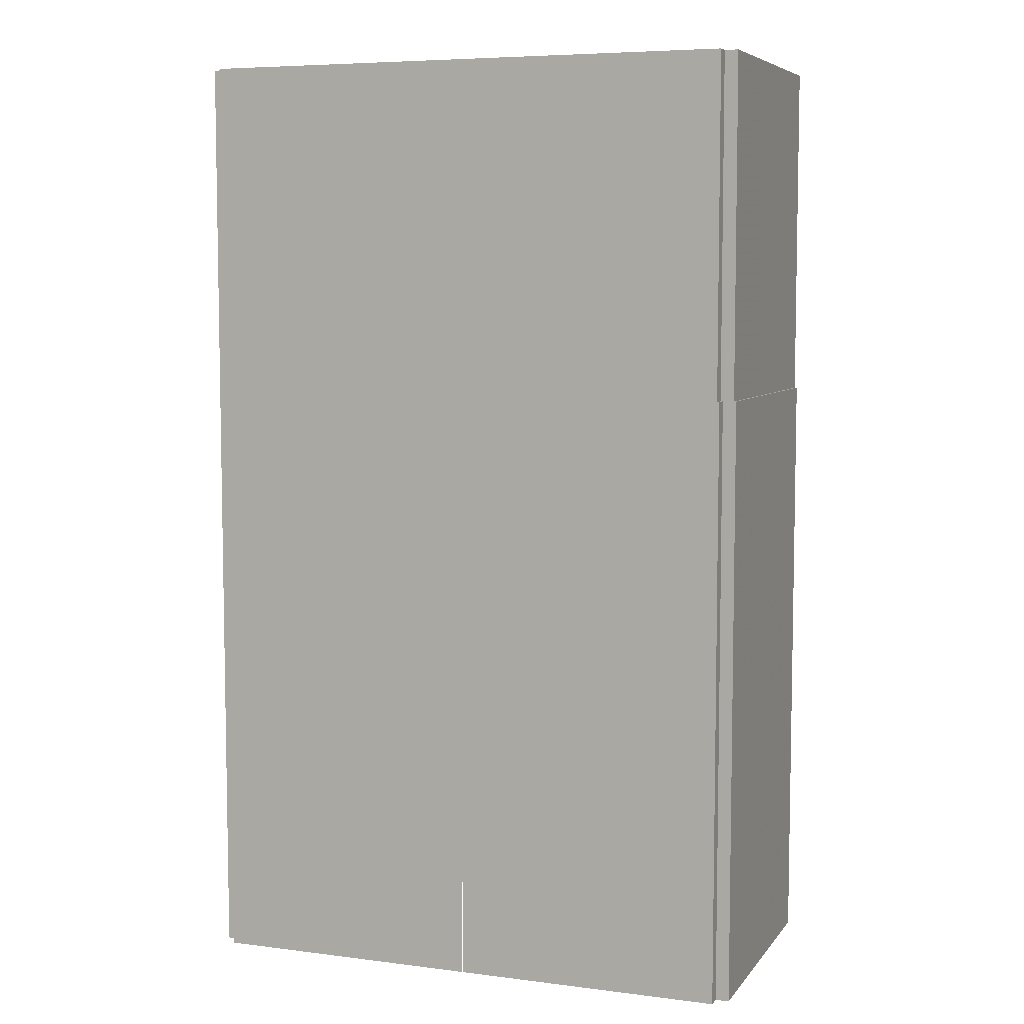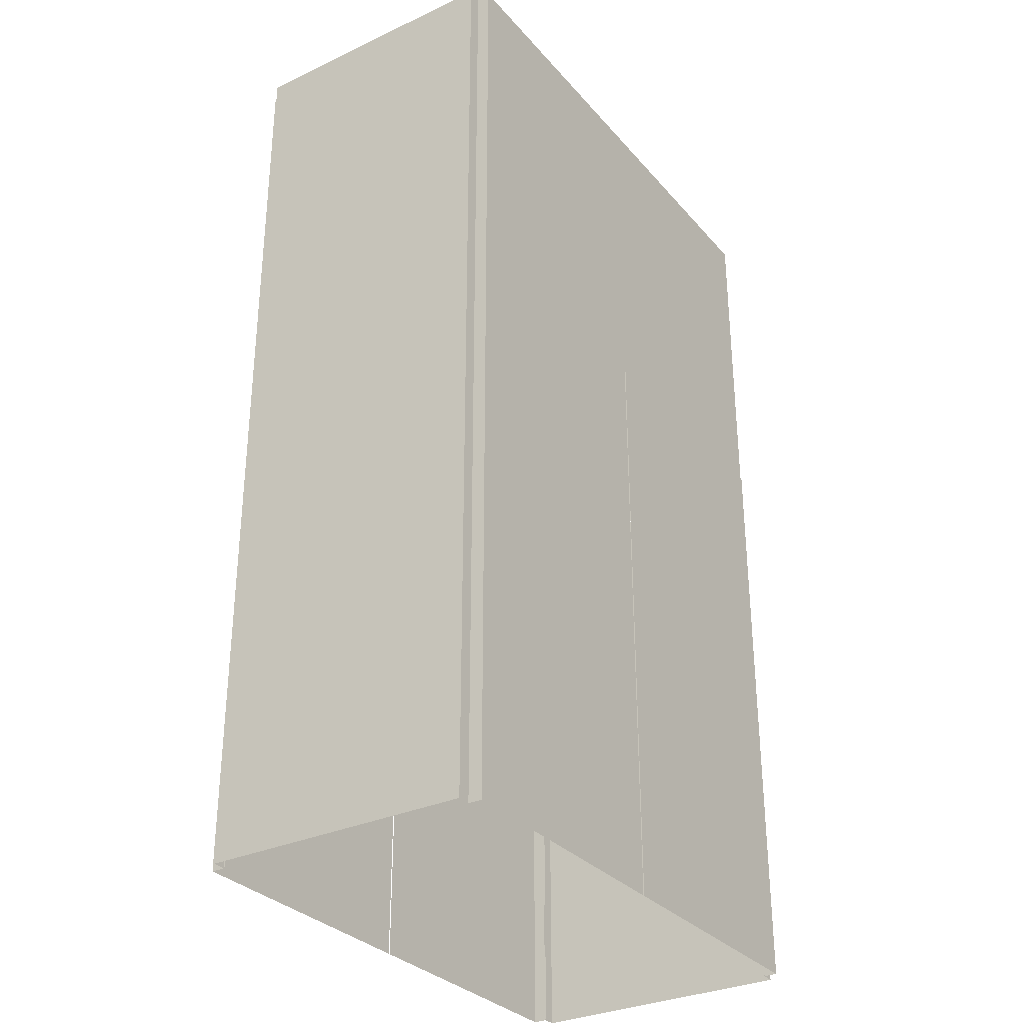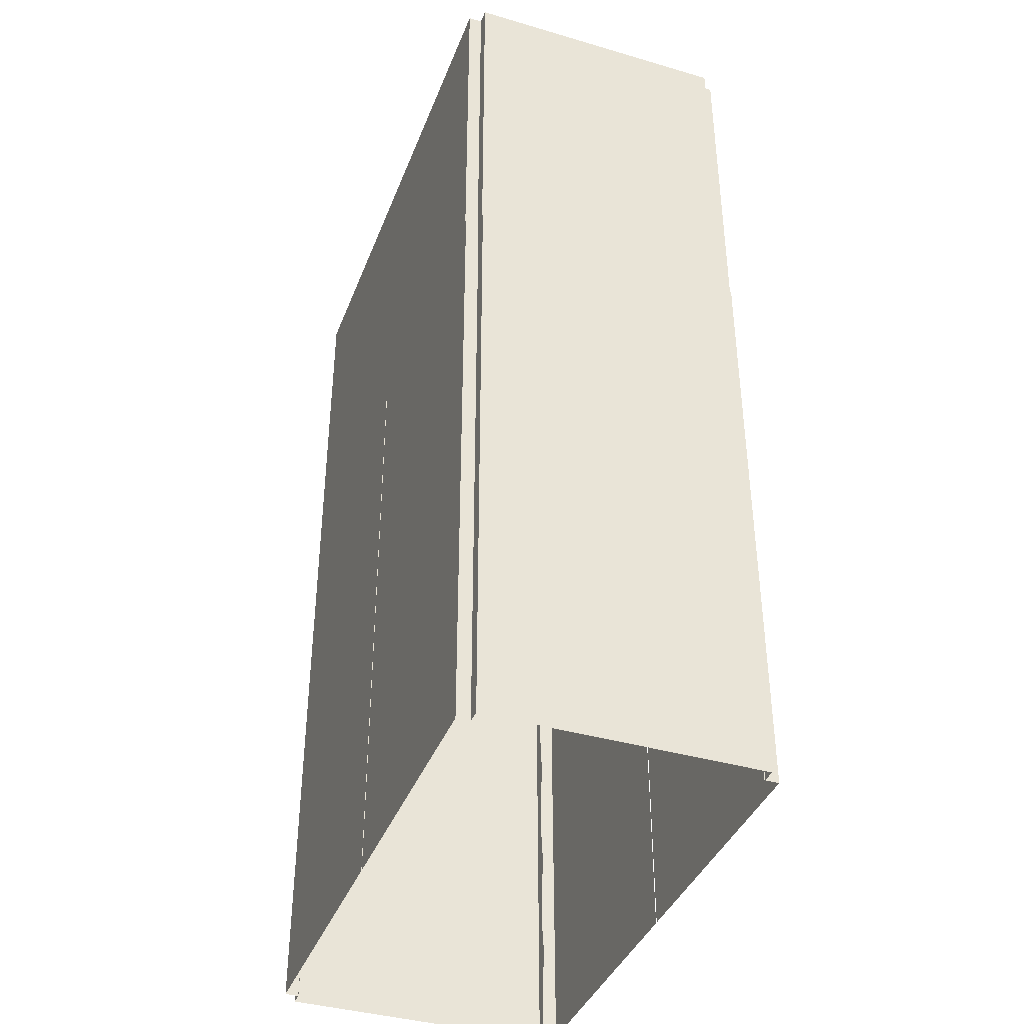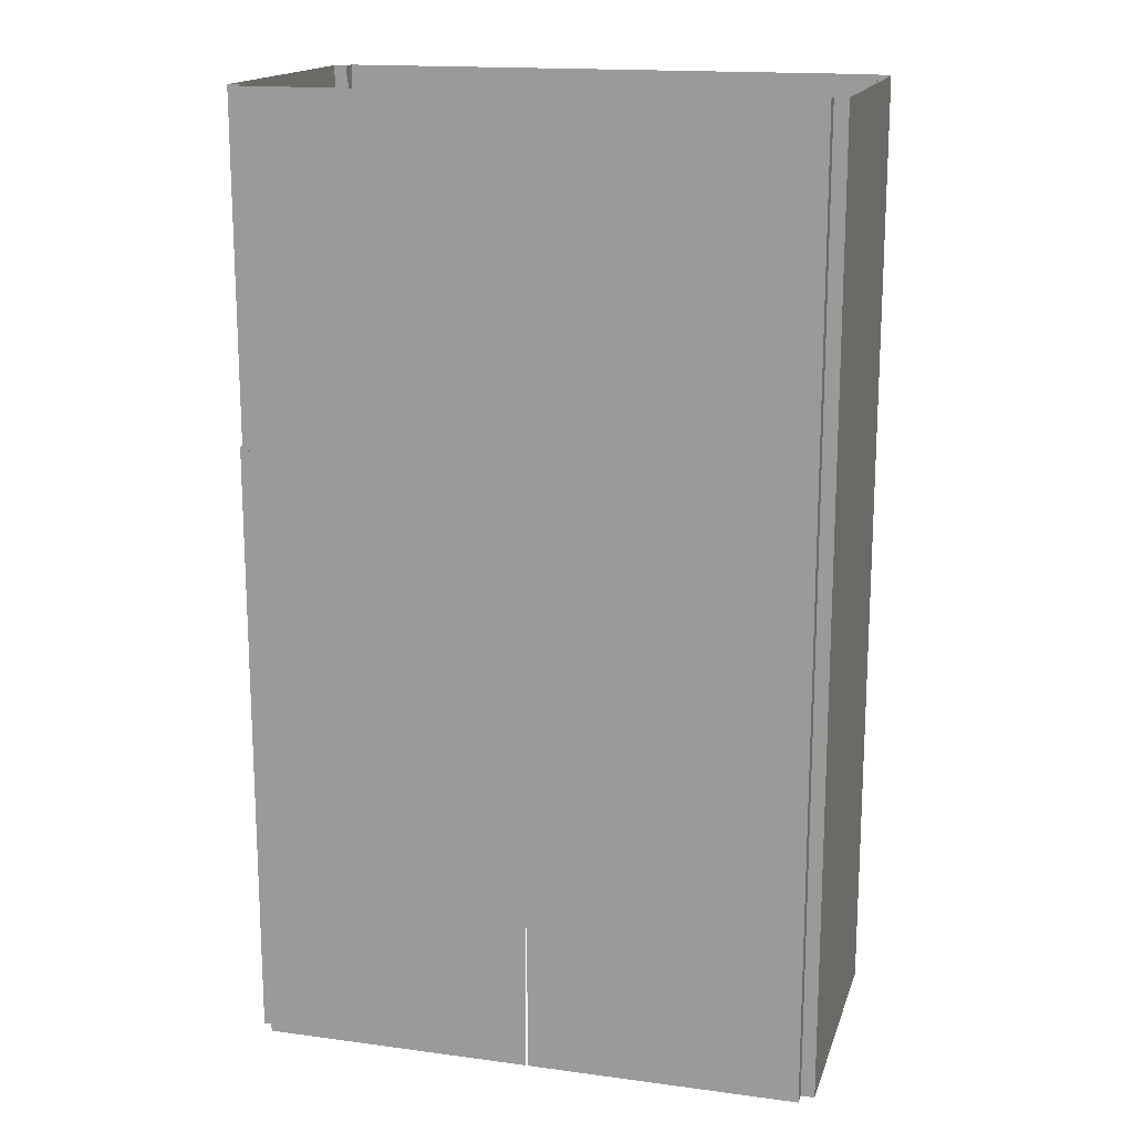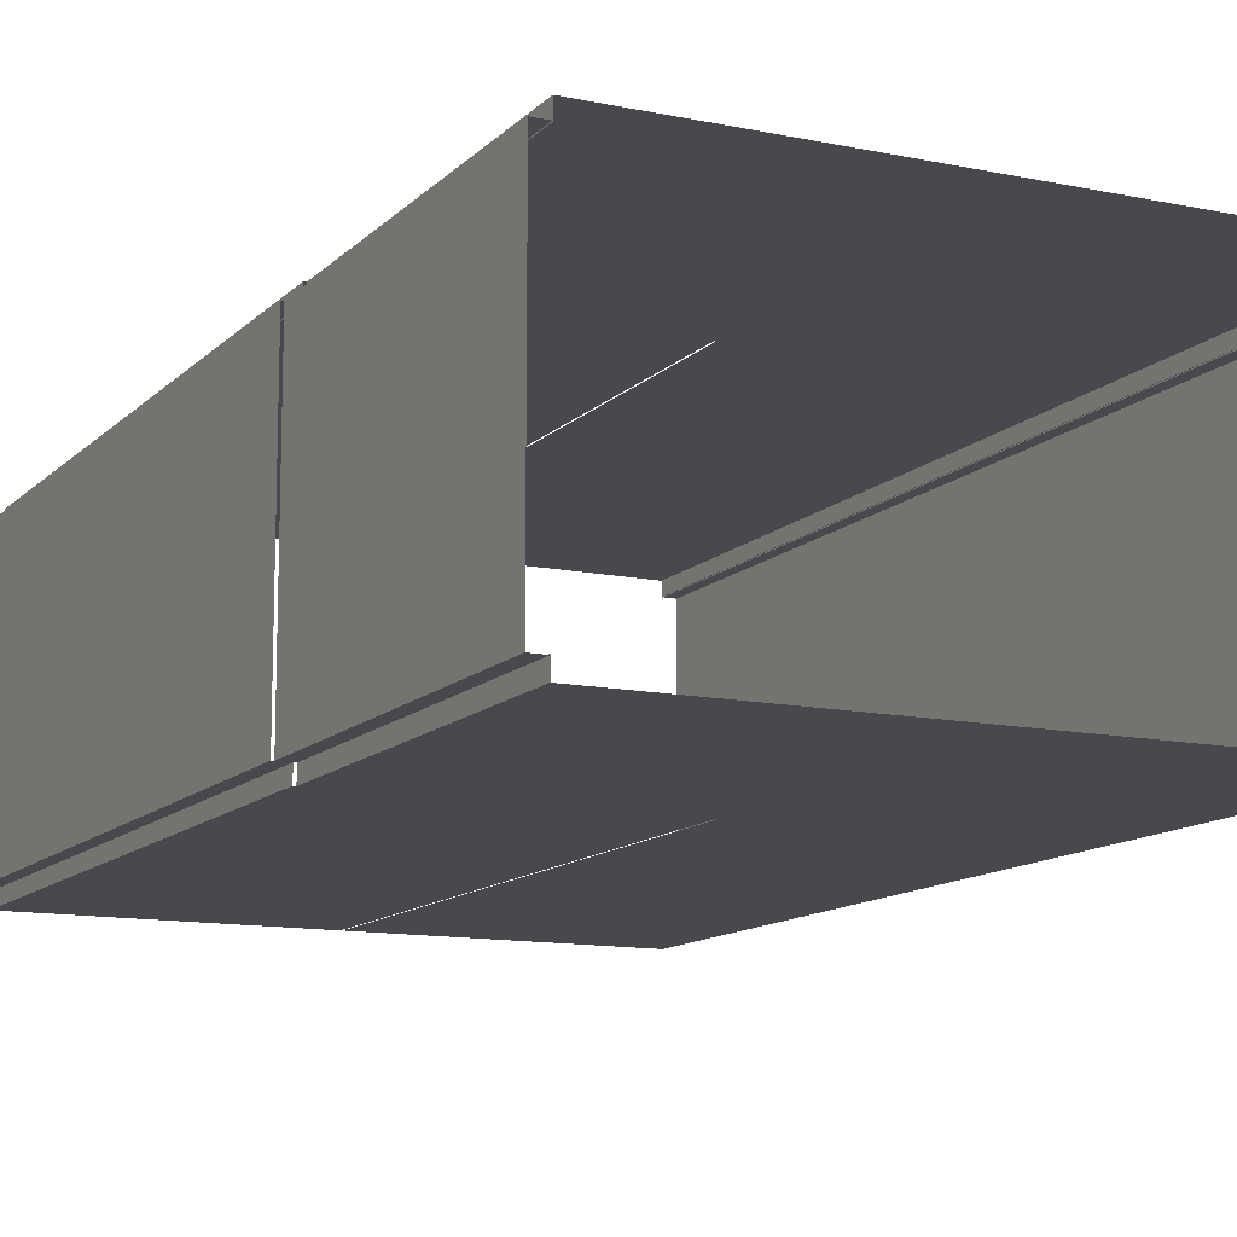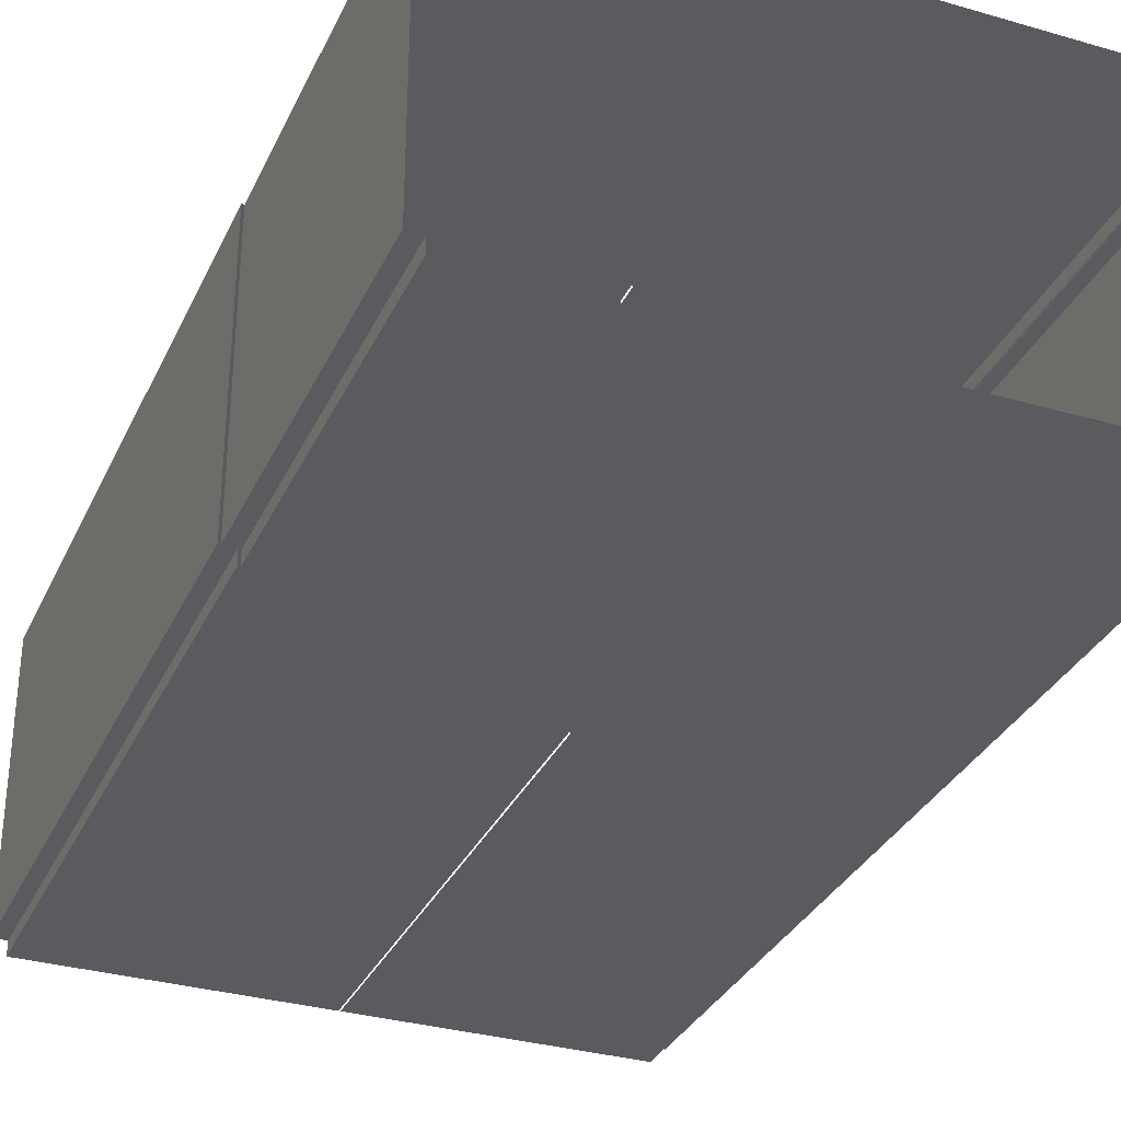
<metadata>
{"format":"obj","ext":"obj","renderer":"f3d","projection":"perspective","resolution":1024,"background":"white","views":[{"elev":6.6,"azim":20.5,"up":"+Y"},{"elev":-31.4,"azim":-56.5,"up":"+Y"},{"elev":-39.4,"azim":70.0,"up":"+Y"},{"elev":16.4,"azim":-164.7,"up":"+Y"},{"elev":-12.2,"azim":153.8,"up":"+Z"},{"elev":-32.5,"azim":158.0,"up":"+Z"}]}
</metadata>
<code>
o armor_legs
v 0.004353 -0.5498 -0.1351
v 0.2501 -0.5498 -0.1351
v 0.2501 -0.5498 -0.1222
v 0.004353 0.002364 -0.1351
v 0.2501 0.002364 -0.1351
v 0.2501 0.002364 -0.1222
v 0.2624 -0.5498 -0.1229
v 0.2624 -0.5498 0.1229
v 0.2495 -0.5498 0.1229
v 0.2495 -0.5498 -0.1229
v 0.2624 0.002364 -0.1229
v 0.2624 0.002364 0.1229
v 0.2495 0.002364 0.1229
v 0.2495 0.002364 -0.1229
v 0.2501 -0.5498 0.1351
v 0.004352 -0.5498 0.1351
v 0.2501 -0.5498 0.1222
v 0.2501 0.002364 0.1351
v 0.004352 0.002364 0.1351
v 0.2501 0.002364 0.1222
v -0.2428 -0.5498 -0.1351
v 0.002921 -0.5498 -0.1351
v -0.2428 -0.5498 -0.1222
v -0.2428 0.002364 -0.1351
v 0.002922 0.002364 -0.1351
v -0.2428 0.002364 -0.1222
v -0.2551 -0.5498 0.1229
v -0.2551 -0.5498 -0.1229
v -0.2422 -0.5498 -0.1229
v -0.2422 -0.5498 0.1229
v -0.2551 0.002364 0.1229
v -0.2551 0.002364 -0.1229
v -0.2422 0.002364 -0.1229
v -0.2422 0.002364 0.1229
v 0.002921 -0.5498 0.1351
v -0.2428 -0.5498 0.1351
v -0.2428 -0.5498 0.1222
v 0.002921 0.002364 0.1351
v -0.2428 0.002364 0.1351
v -0.2428 0.002364 0.1222
v 0.2603 0.002316 -0.1229
v 0.2603 0.002316 0.1229
v 0.2474 0.002316 0.1229
v 0.2474 0.002316 -0.1229
v 0.2603 0.3094 -0.1229
v 0.2603 0.3094 0.1229
v 0.2474 0.3094 0.1229
v 0.2474 0.3094 -0.1229
v -0.2551 0.002316 0.1229
v -0.2551 0.002316 -0.1229
v -0.2422 0.002316 -0.1229
v -0.2422 0.002316 0.1229
v -0.2551 0.3094 0.1229
v -0.2551 0.3094 -0.1229
v -0.2422 0.3094 -0.1229
v -0.2422 0.3094 0.1229
v -0.2428 0.002316 -0.1351
v 0.248 0.002316 -0.1351
v 0.248 0.002316 -0.1222
v -0.2428 0.002316 -0.1222
v -0.2428 0.3094 -0.1351
v 0.248 0.3094 -0.1351
v 0.248 0.3094 -0.1222
v -0.2428 0.3094 -0.1222
v 0.248 0.002316 0.1351
v -0.2428 0.002316 0.1351
v -0.2428 0.002316 0.1222
v 0.248 0.002316 0.1222
v 0.248 0.3094 0.1351
v -0.2428 0.3094 0.1351
v -0.2428 0.3094 0.1222
v 0.248 0.3094 0.1222
f 21 24 25 22
f 24 21 23 26
f 27 31 32 28
f 28 32 33 29
f 31 27 30 34
f 35 38 39 36
f 36 39 40 37
f 1 4 5 2
f 2 5 6 3
f 7 11 12 8
f 8 12 13 9
f 11 7 10 14
f 15 18 19 16
f 18 15 17 20
f 41 45 46 42
f 42 46 47 43
f 45 41 44 48
f 49 53 54 50
f 50 54 55 51
f 53 49 52 56
f 57 61 62 58
f 58 62 63 59
f 61 57 60 64
f 65 69 70 66
f 66 70 71 67
f 69 65 68 72

</code>
